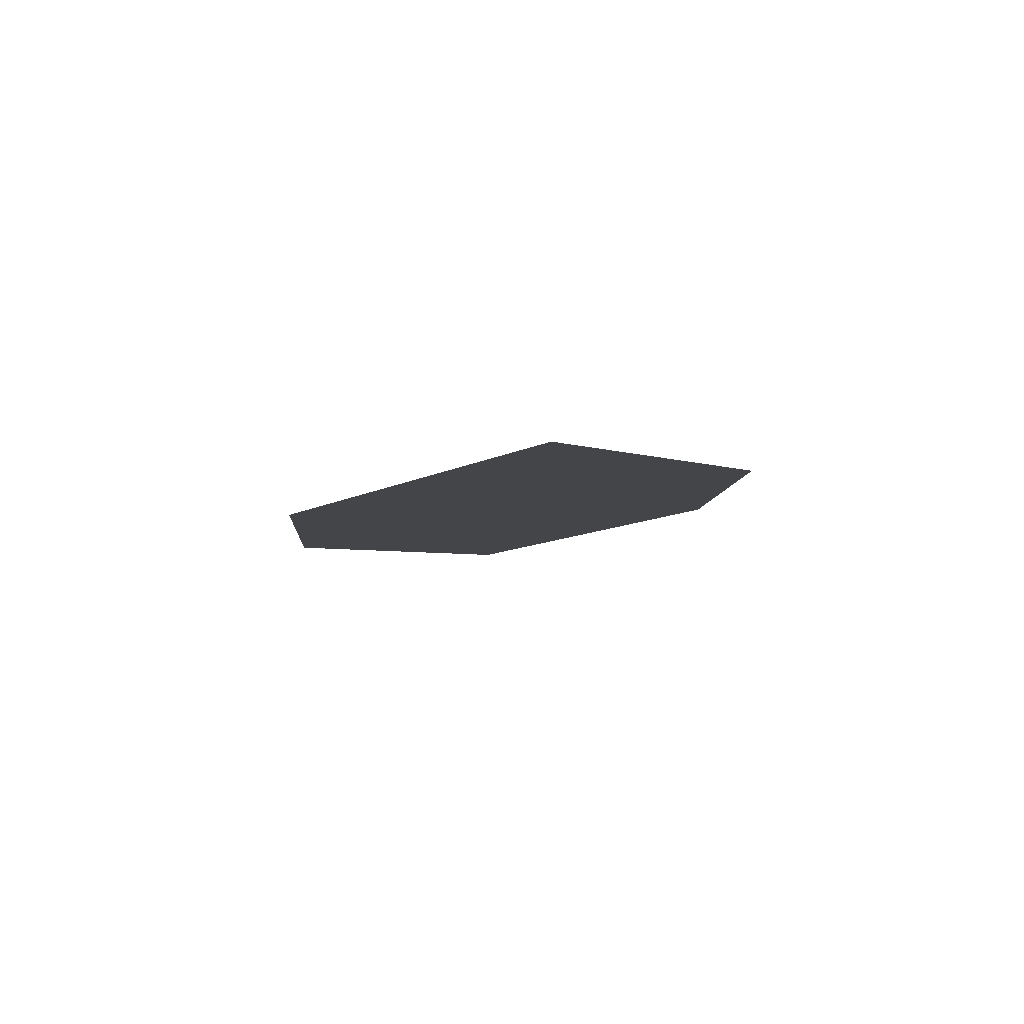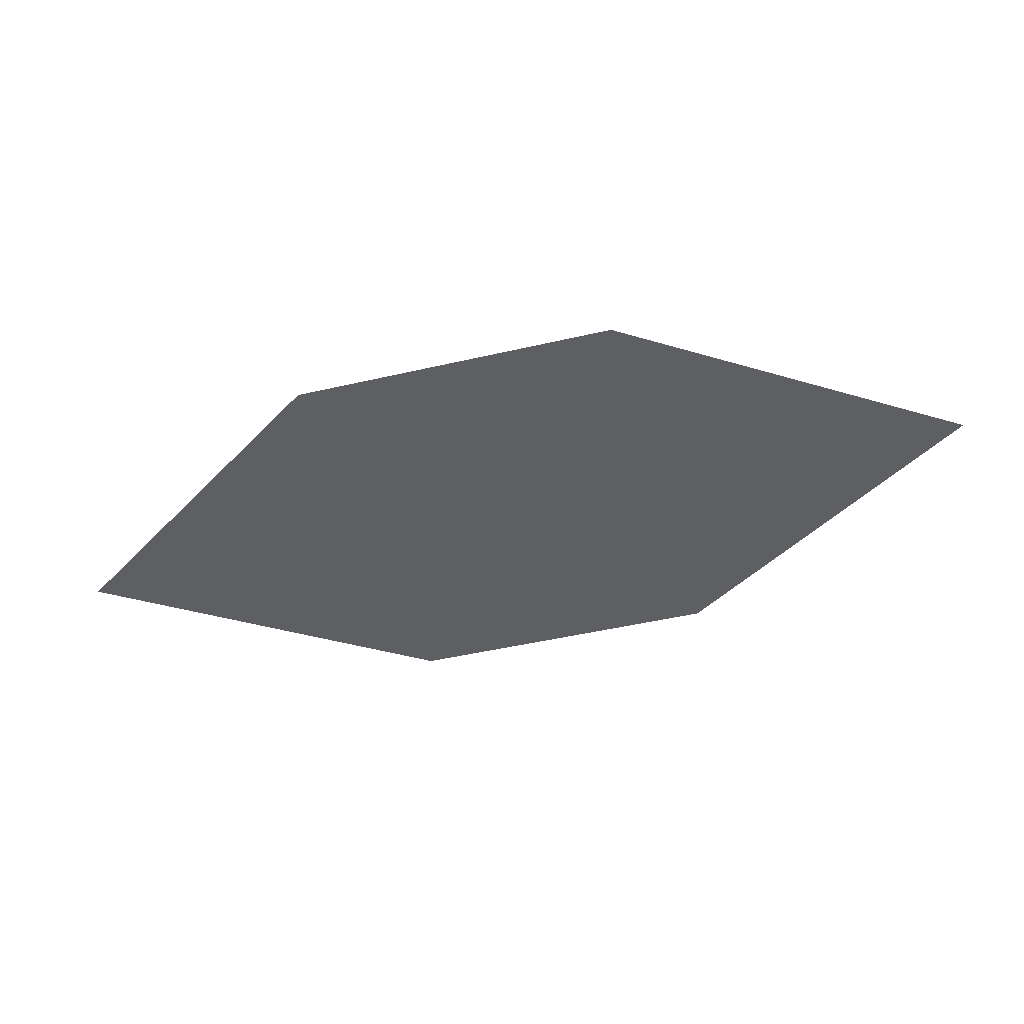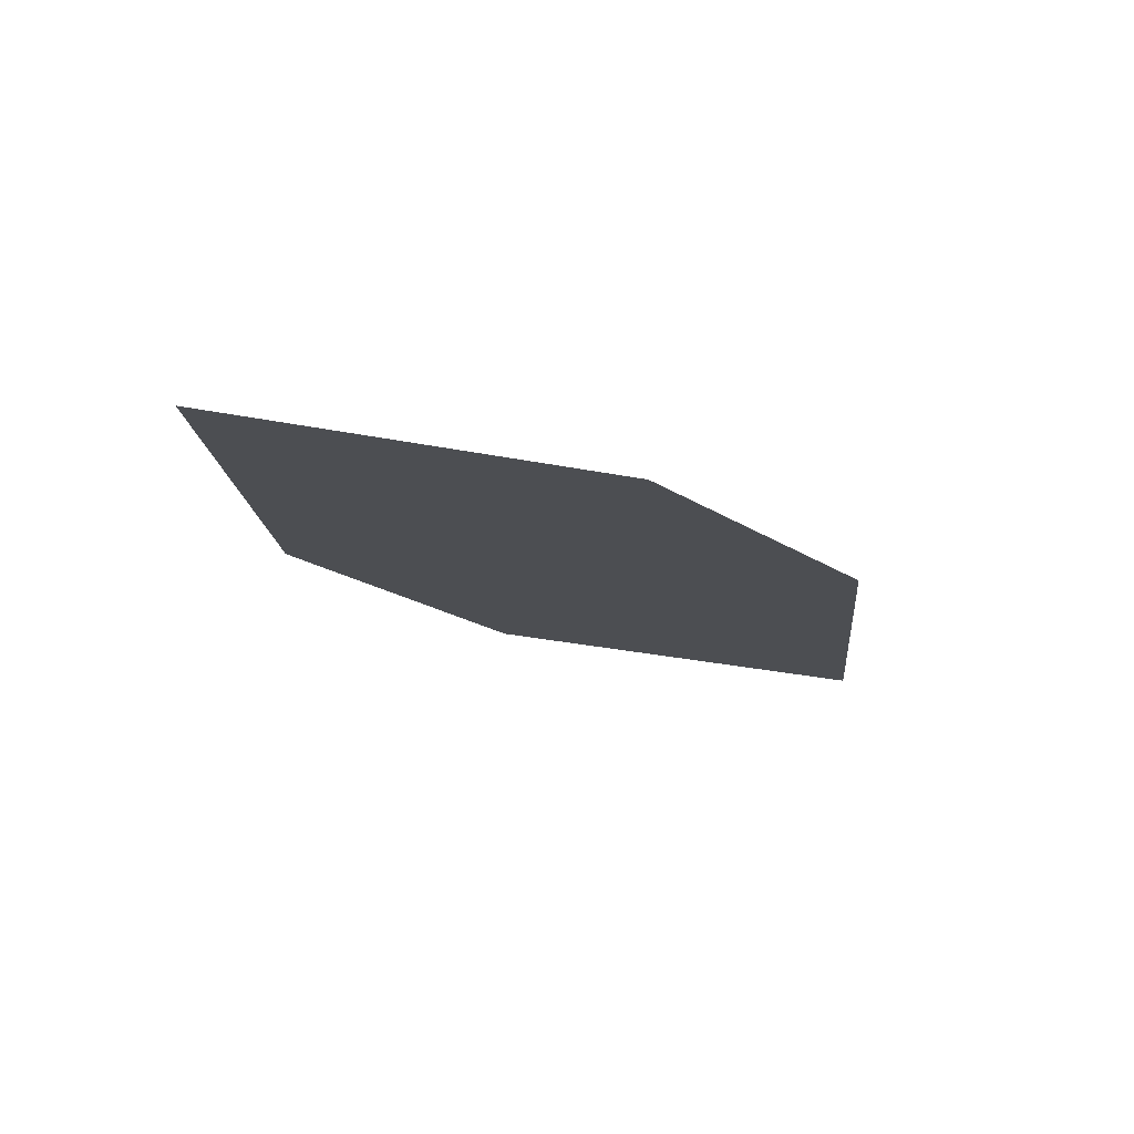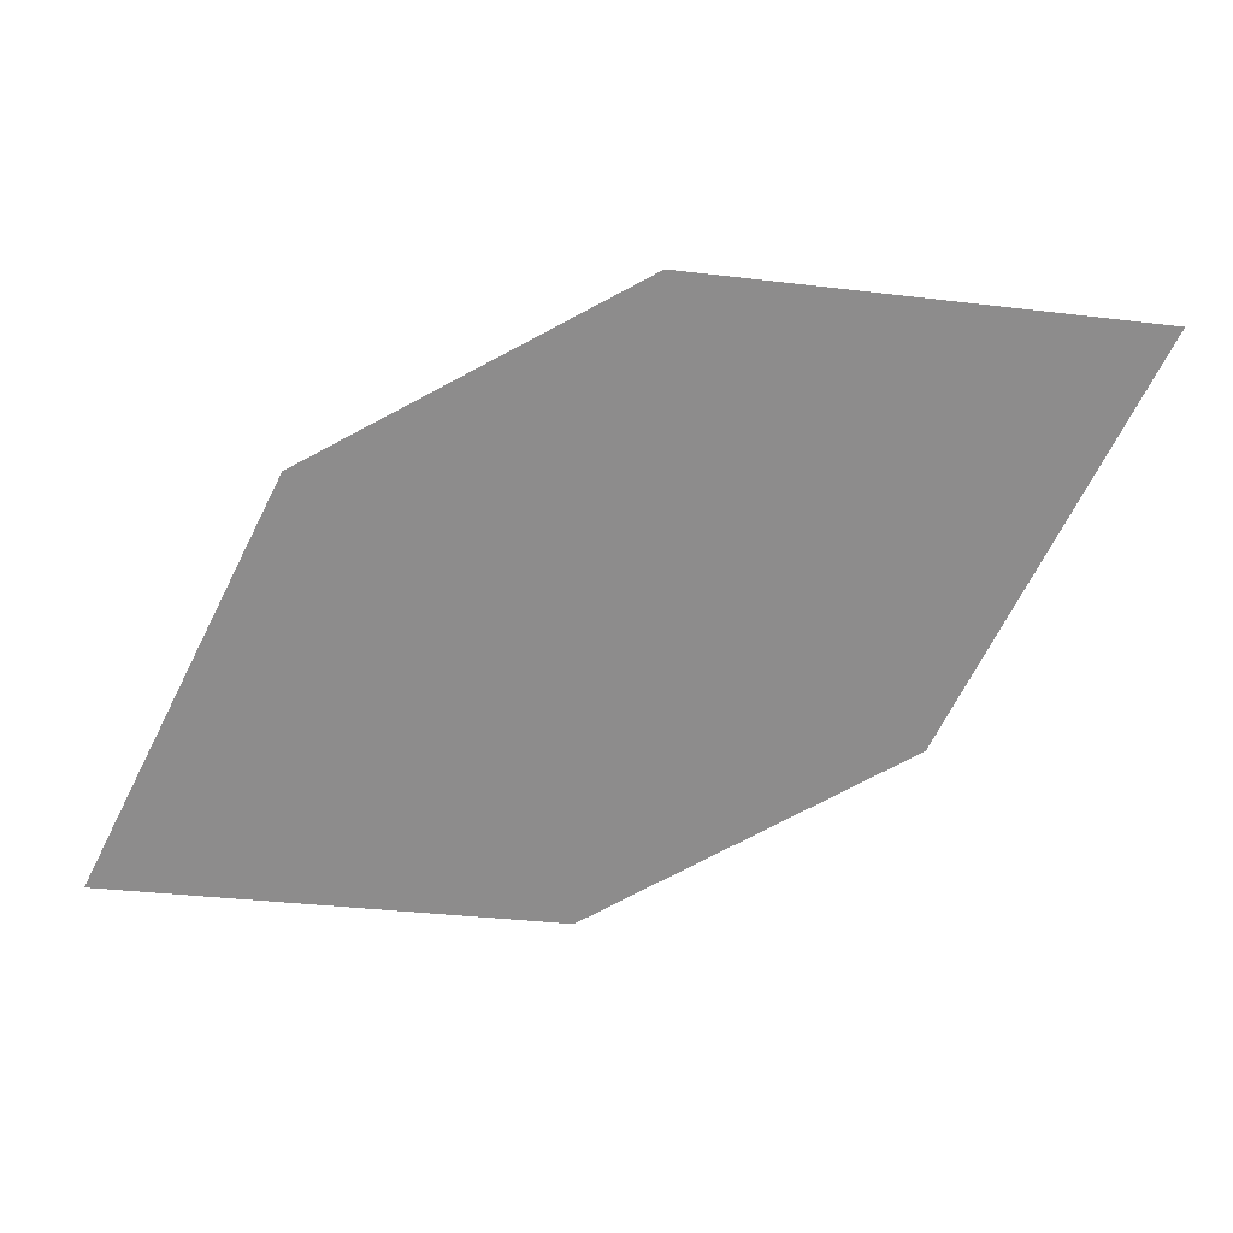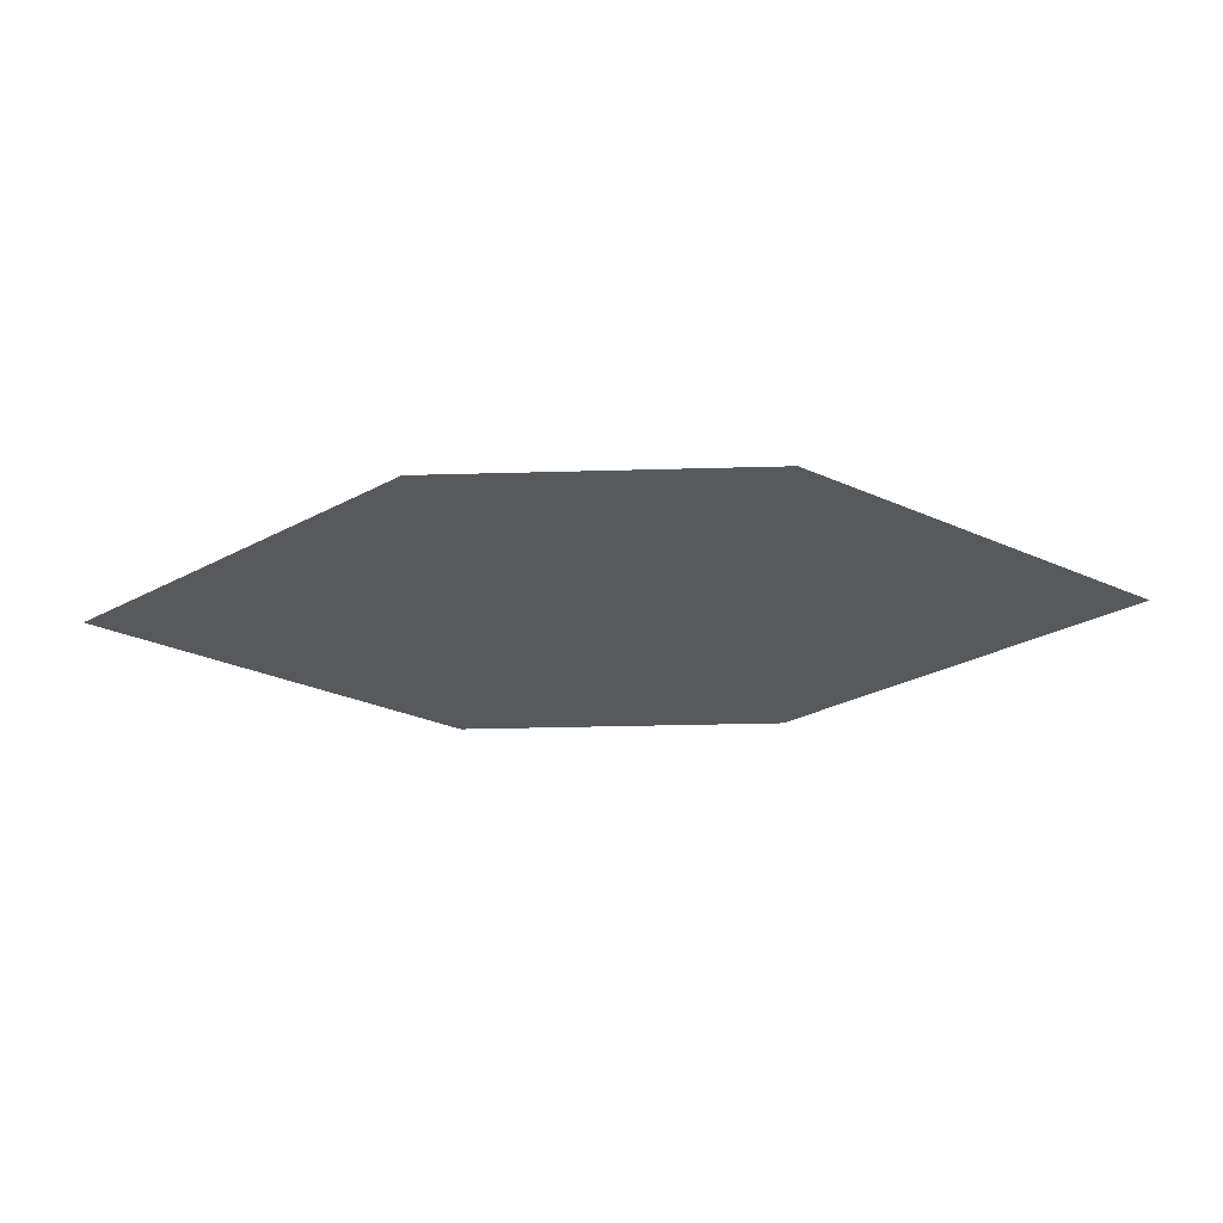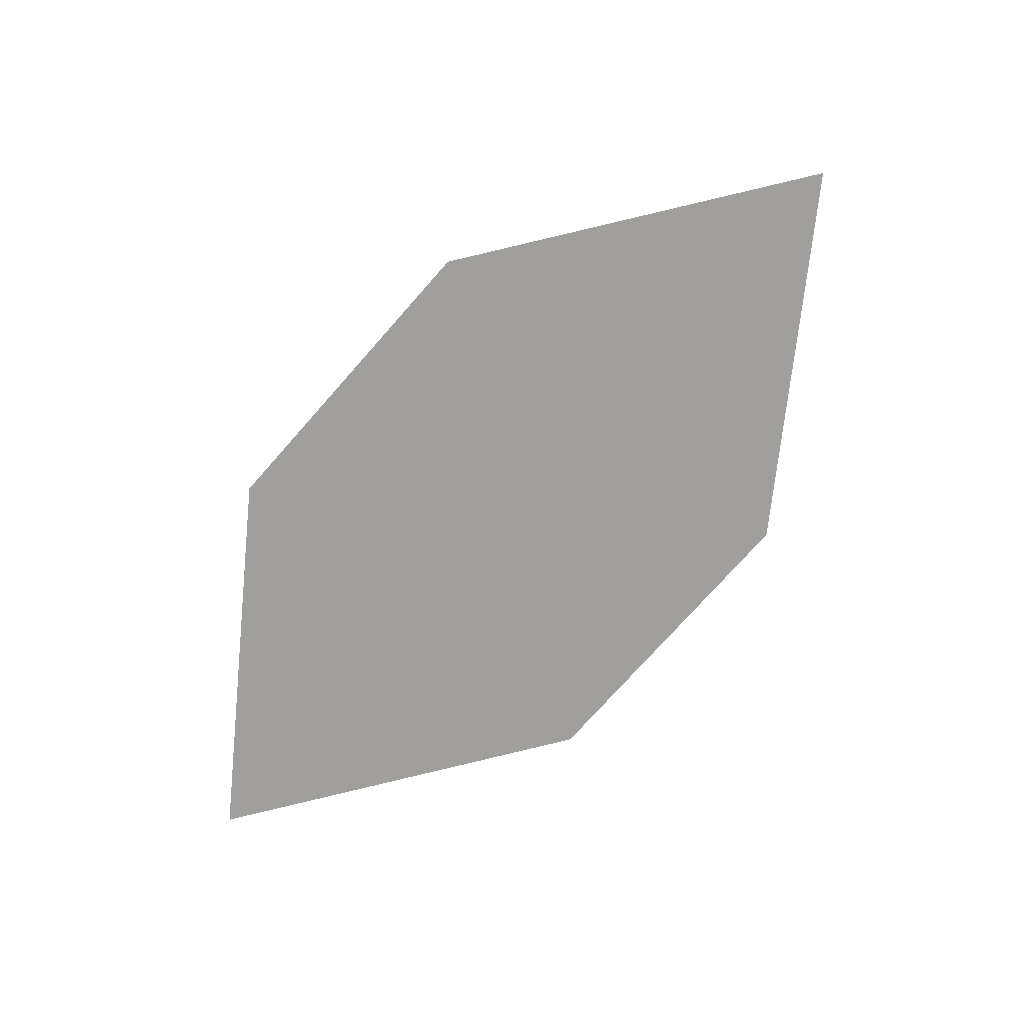
<metadata>
{"format":"obj","ext":"obj","renderer":"f3d","projection":"perspective","resolution":1024,"background":"white","views":[{"elev":-7.1,"azim":114.1,"up":"+Z"},{"elev":-47.3,"azim":42.8,"up":"+Z"},{"elev":-20.6,"azim":-21.2,"up":"+Z"},{"elev":20.8,"azim":-1.9,"up":"+Y"},{"elev":-23.6,"azim":-149.6,"up":"+Z"},{"elev":-75.0,"azim":76.4,"up":"+Z"}]}
</metadata>
<code>
o leaves.246
v 0.1522 0.2093 1.467
v 0.1864 0.2047 1.465
v 0.2266 0.2487 1.467
v 0.1676 0.2402 1.469
v 0.1924 0.2534 1.469
v 0.2112 0.2178 1.465
f 1 2 6 3
f 1 3 5 4

</code>
